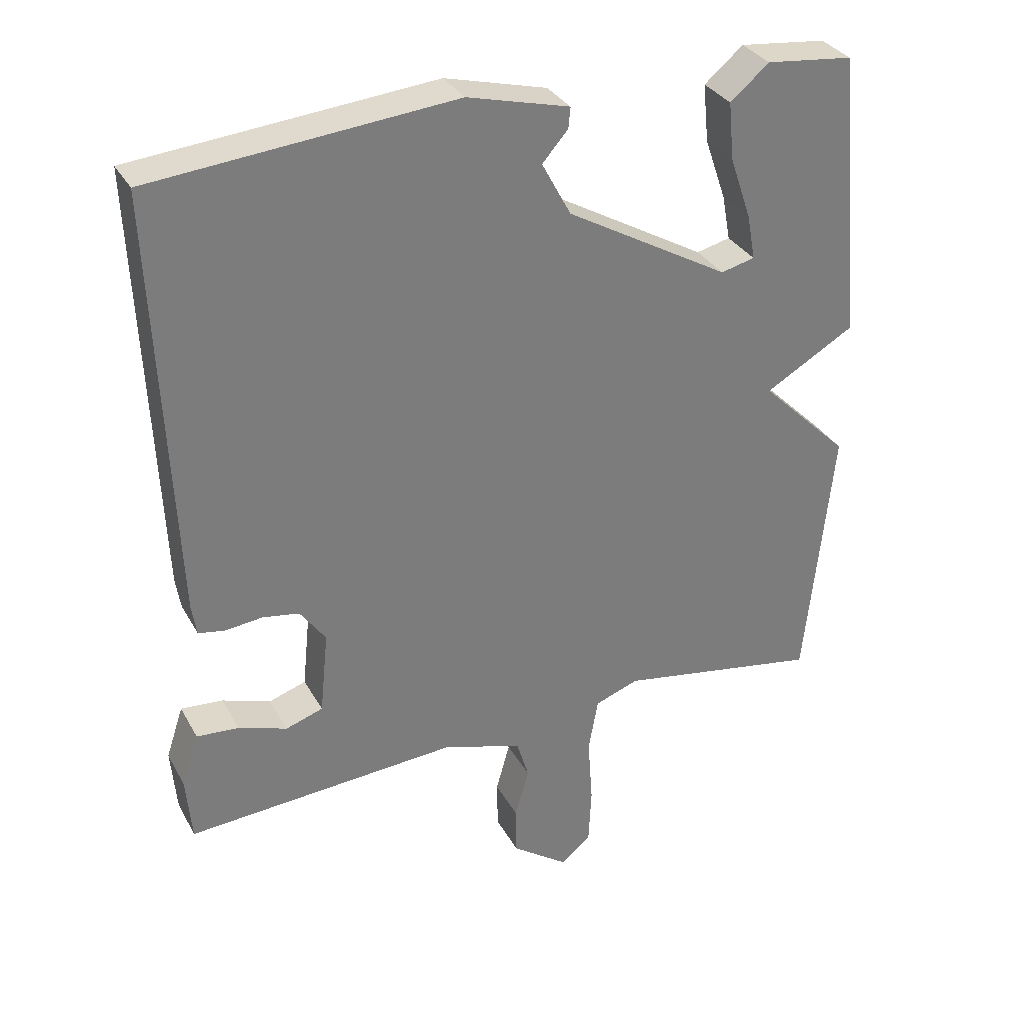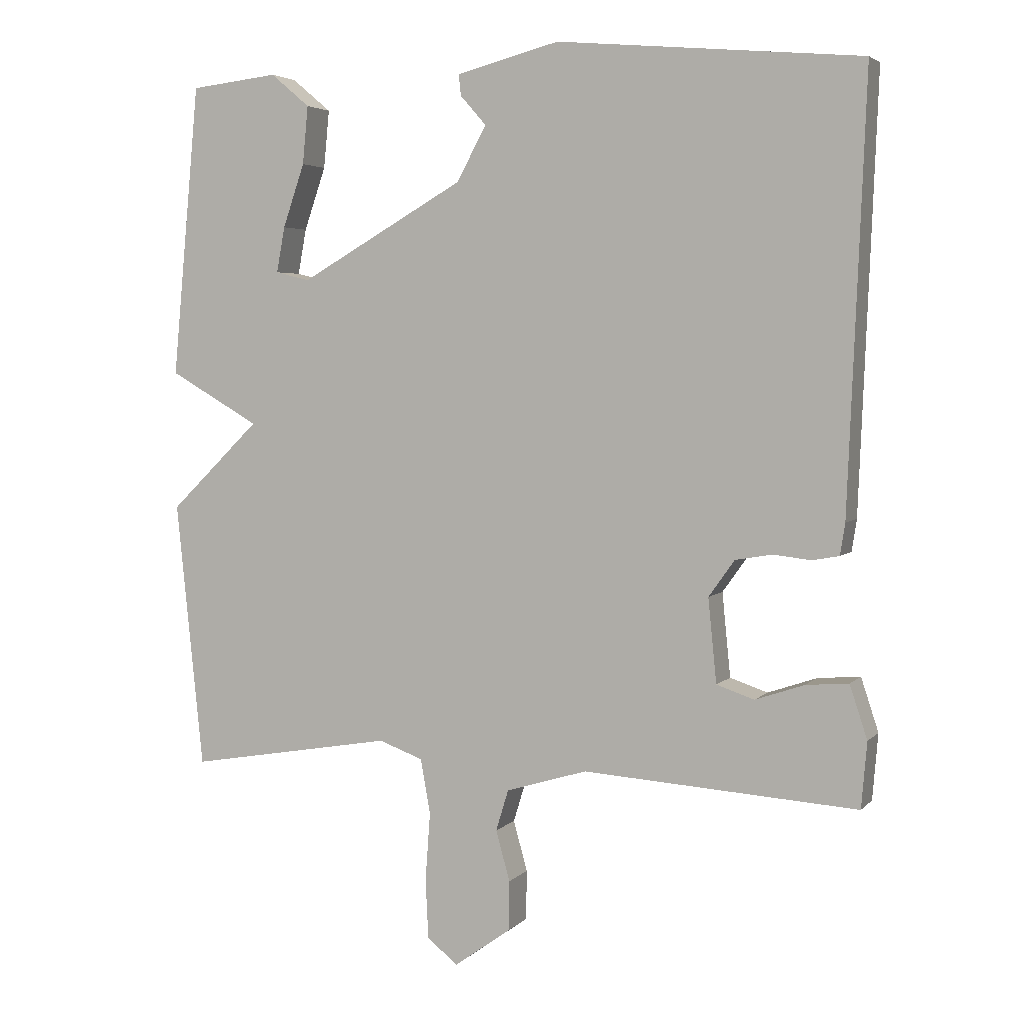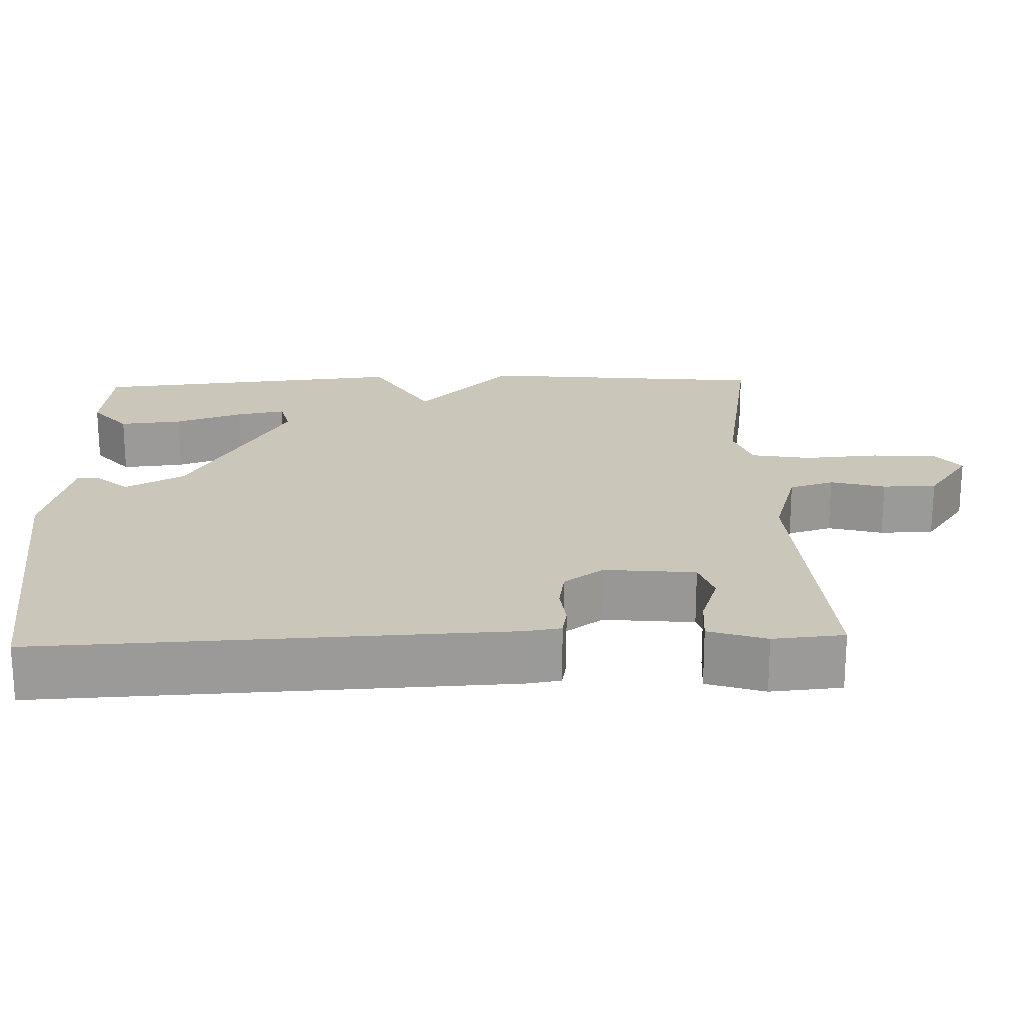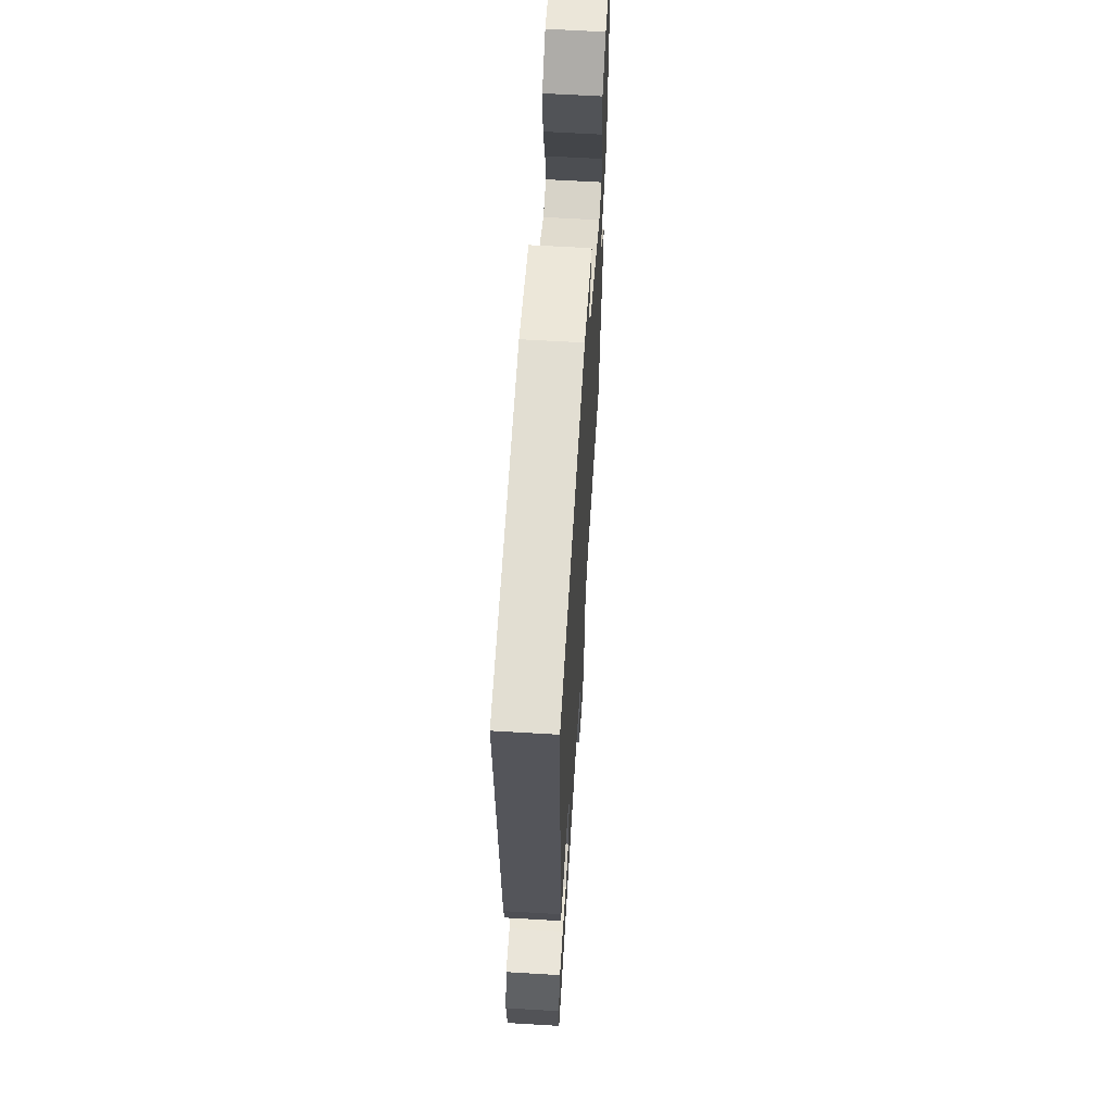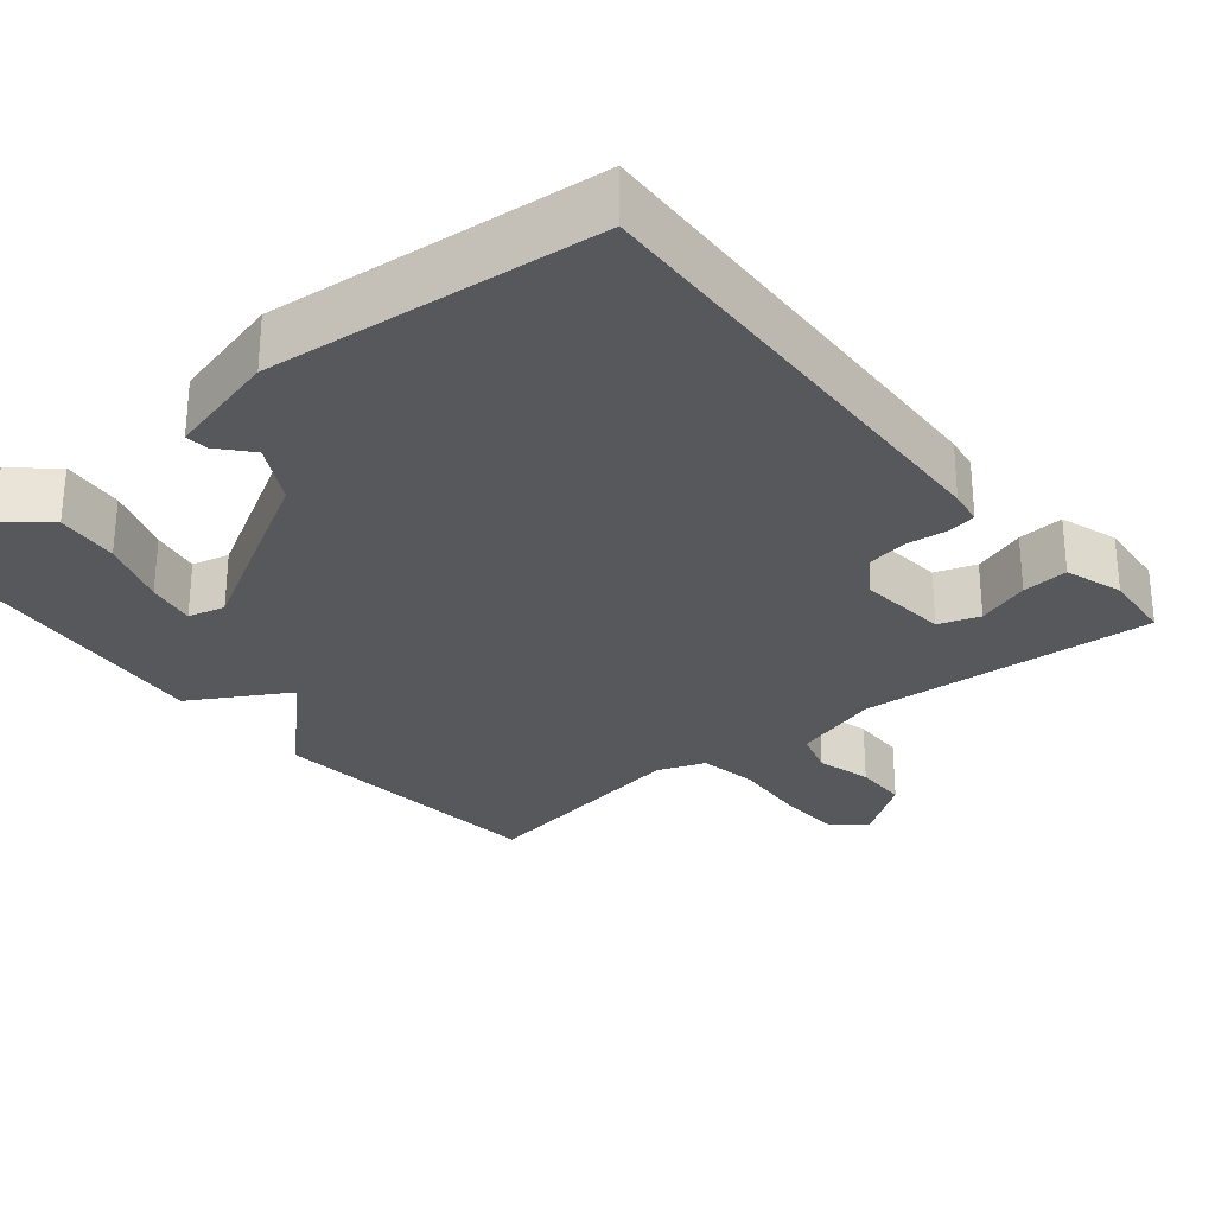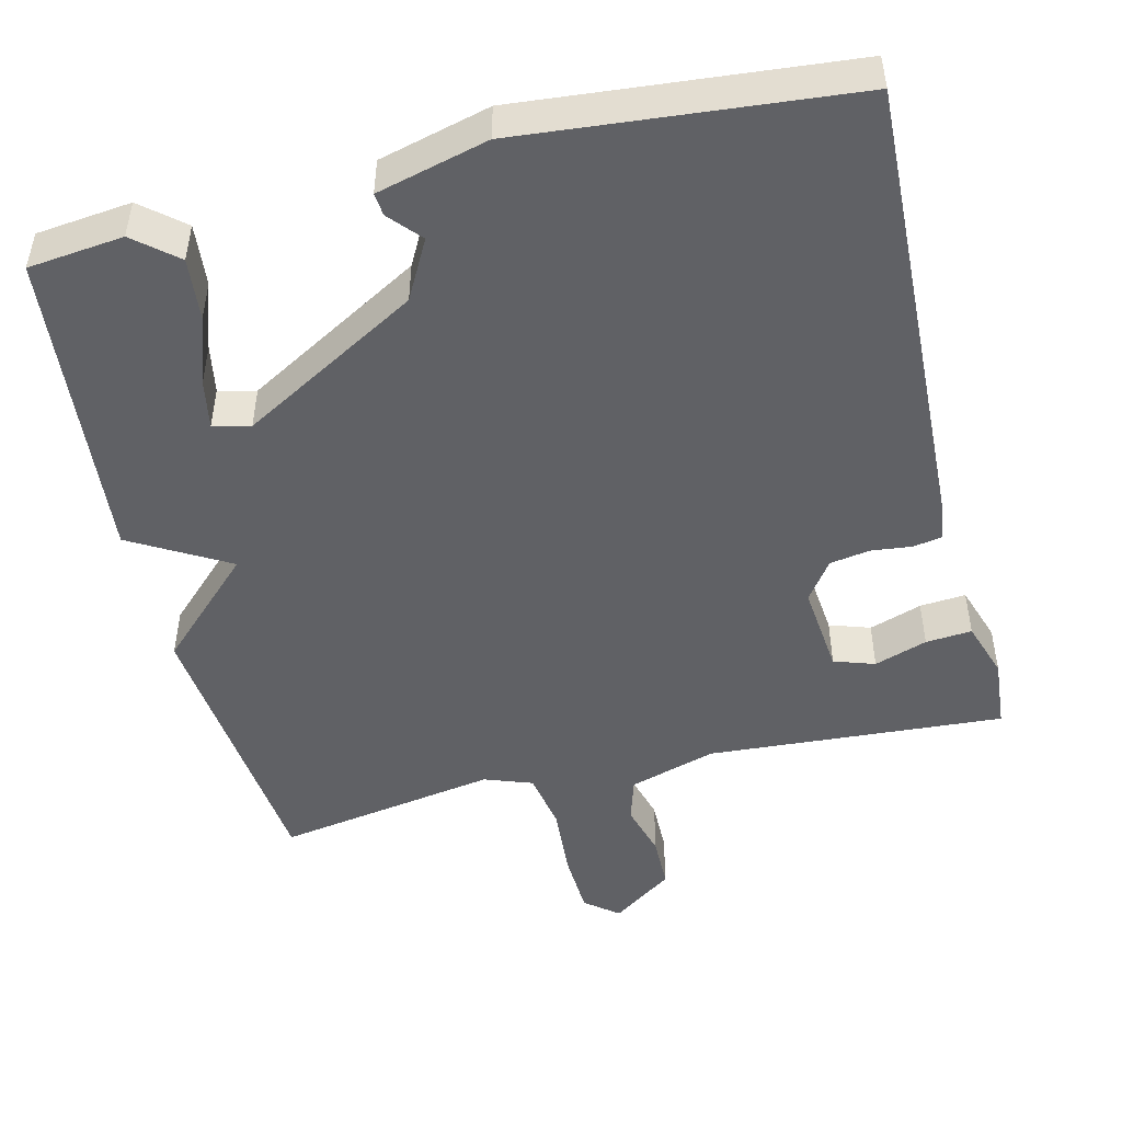
<metadata>
{"format":"obj","ext":"obj","renderer":"f3d","projection":"perspective","resolution":1024,"background":"white","views":[{"elev":32.4,"azim":155.1,"up":"+Z"},{"elev":4.0,"azim":21.2,"up":"+Z"},{"elev":21.1,"azim":88.0,"up":"+Y"},{"elev":62.7,"azim":93.5,"up":"+Z"},{"elev":-28.6,"azim":39.2,"up":"+Y"},{"elev":-48.4,"azim":13.7,"up":"+Y"}]}
</metadata>
<code>
v 0.5 0.07 0.5
v 0.475 0.07 -0.114
v 0.468 0.07 -0.159
v 0.43 0.07 -0.166
v 0.376 0.07 -0.16
v 0.323 0.07 -0.169
v 0.286 0.07 -0.221
v 0.298 0.07 -0.341
v 0.352 0.07 -0.359
v 0.422 0.07 -0.335
v 0.483 0.07 -0.33
v 0.508 0.07 -0.406
v 0.5 0.07 -0.5
v 0.108 0.07 -0.474
v -0.008 0.07 -0.509
v -0.026 0.07 -0.568
v -0.006 0.07 -0.64
v -0.007 0.07 -0.711
v -0.088 0.07 -0.769
v -0.132 0.07 -0.734
v -0.136 0.07 -0.649
v -0.129 0.07 -0.551
v -0.143 0.07 -0.473
v -0.206 0.07 -0.45
v -0.5 0.07 -0.5
v -0.539 0.07 -0.118
v -0.41 0.07 0.008
v -0.539 0.07 0.082
v -0.5 0.07 0.5
v -0.374 0.07 0.514
v -0.318 0.07 0.467
v -0.326 0.07 0.384
v -0.357 0.07 0.294
v -0.369 0.07 0.229
v -0.32 0.07 0.217
v -0.084 0.07 0.352
v -0.042 0.07 0.43
v -0.079 0.07 0.472
v -0.082 0.07 0.502
v 0.065 0.07 0.54
v 0.5 0 0.5
v 0.475 0 -0.114
v 0.468 0 -0.159
v 0.43 0 -0.166
v 0.376 0 -0.16
v 0.323 0 -0.169
v 0.286 0 -0.221
v 0.298 0 -0.341
v 0.352 0 -0.359
v 0.422 0 -0.335
v 0.483 0 -0.33
v 0.508 0 -0.406
v 0.5 0 -0.5
v 0.108 0 -0.474
v -0.008 0 -0.509
v -0.026 0 -0.568
v -0.006 0 -0.64
v -0.007 0 -0.711
v -0.088 0 -0.769
v -0.132 0 -0.734
v -0.136 0 -0.649
v -0.129 0 -0.551
v -0.143 0 -0.473
v -0.206 0 -0.45
v -0.5 0 -0.5
v -0.539 0 -0.118
v -0.41 0 0.008
v -0.539 0 0.082
v -0.5 0 0.5
v -0.374 0 0.514
v -0.318 0 0.467
v -0.326 0 0.384
v -0.357 0 0.294
v -0.369 0 0.229
v -0.32 0 0.217
v -0.084 0 0.352
v -0.042 0 0.43
v -0.079 0 0.472
v -0.082 0 0.502
v 0.065 0 0.54
f 40 1 2
f 39 40 2
f 38 39 2
f 37 38 2
f 3 4 5
f 2 3 5
f 37 2 5
f 36 37 5
f 35 36 5 6
f 34 35 6 7
f 31 32 33
f 30 31 33
f 29 30 33
f 28 29 33
f 27 28 33 34
f 24 25 26 27
f 34 7 8
f 27 34 8
f 24 27 8
f 23 24 8
f 20 21 22
f 19 20 22
f 18 19 22
f 17 18 22
f 16 17 22
f 15 16 22 23
f 23 8 9
f 15 23 9
f 14 15 9
f 12 13 14
f 11 12 14
f 10 11 14
f 9 10 14
f 42 41 80
f 42 80 79
f 42 79 78
f 42 78 77
f 45 44 43
f 45 43 42
f 45 42 77
f 45 77 76
f 46 45 76 75
f 47 46 75 74
f 73 72 71
f 73 71 70
f 73 70 69
f 73 69 68
f 74 73 68 67
f 67 66 65 64
f 48 47 74
f 48 74 67
f 48 67 64
f 48 64 63
f 62 61 60
f 62 60 59
f 62 59 58
f 62 58 57
f 62 57 56
f 63 62 56 55
f 49 48 63
f 49 63 55
f 49 55 54
f 54 53 52
f 54 52 51
f 54 51 50
f 54 50 49
f 1 41 42 2
f 2 42 43 3
f 3 43 44 4
f 4 44 45 5
f 5 45 46 6
f 6 46 47 7
f 7 47 48 8
f 8 48 49 9
f 9 49 50 10
f 10 50 51 11
f 11 51 52 12
f 12 52 53 13
f 13 53 54 14
f 14 54 55 15
f 15 55 56 16
f 16 56 57 17
f 17 57 58 18
f 18 58 59 19
f 19 59 60 20
f 20 60 61 21
f 21 61 62 22
f 22 62 63 23
f 23 63 64 24
f 24 64 65 25
f 25 65 66 26
f 26 66 67 27
f 27 67 68 28
f 28 68 69 29
f 29 69 70 30
f 30 70 71 31
f 31 71 72 32
f 32 72 73 33
f 33 73 74 34
f 34 74 75 35
f 35 75 76 36
f 36 76 77 37
f 37 77 78 38
f 38 78 79 39
f 39 79 80 40
f 40 80 41 1

</code>
